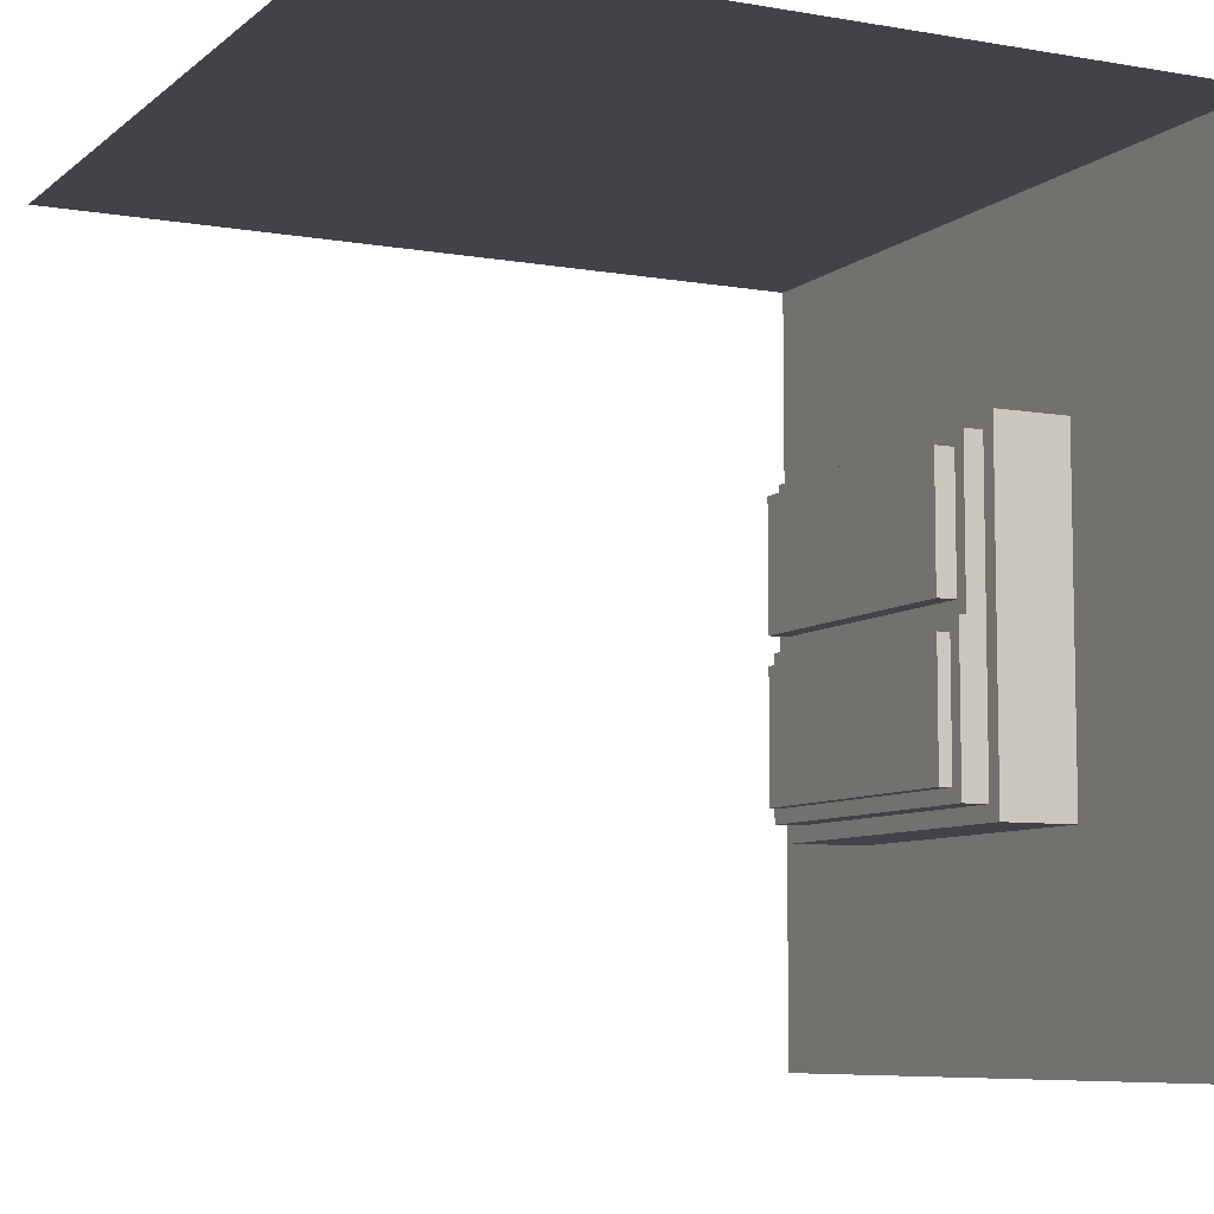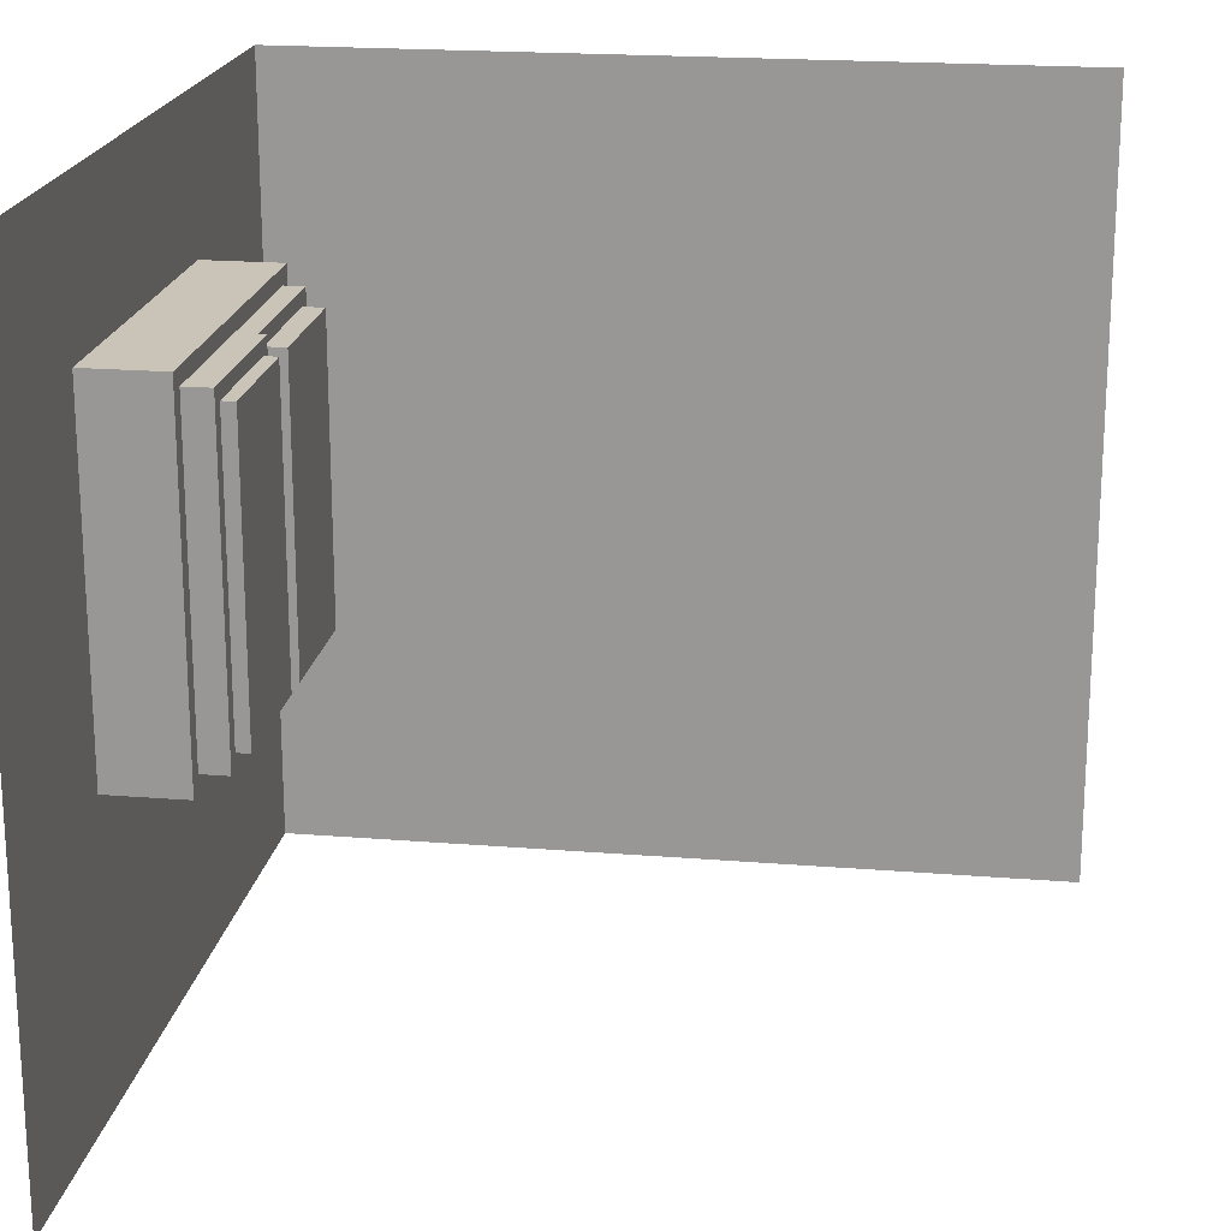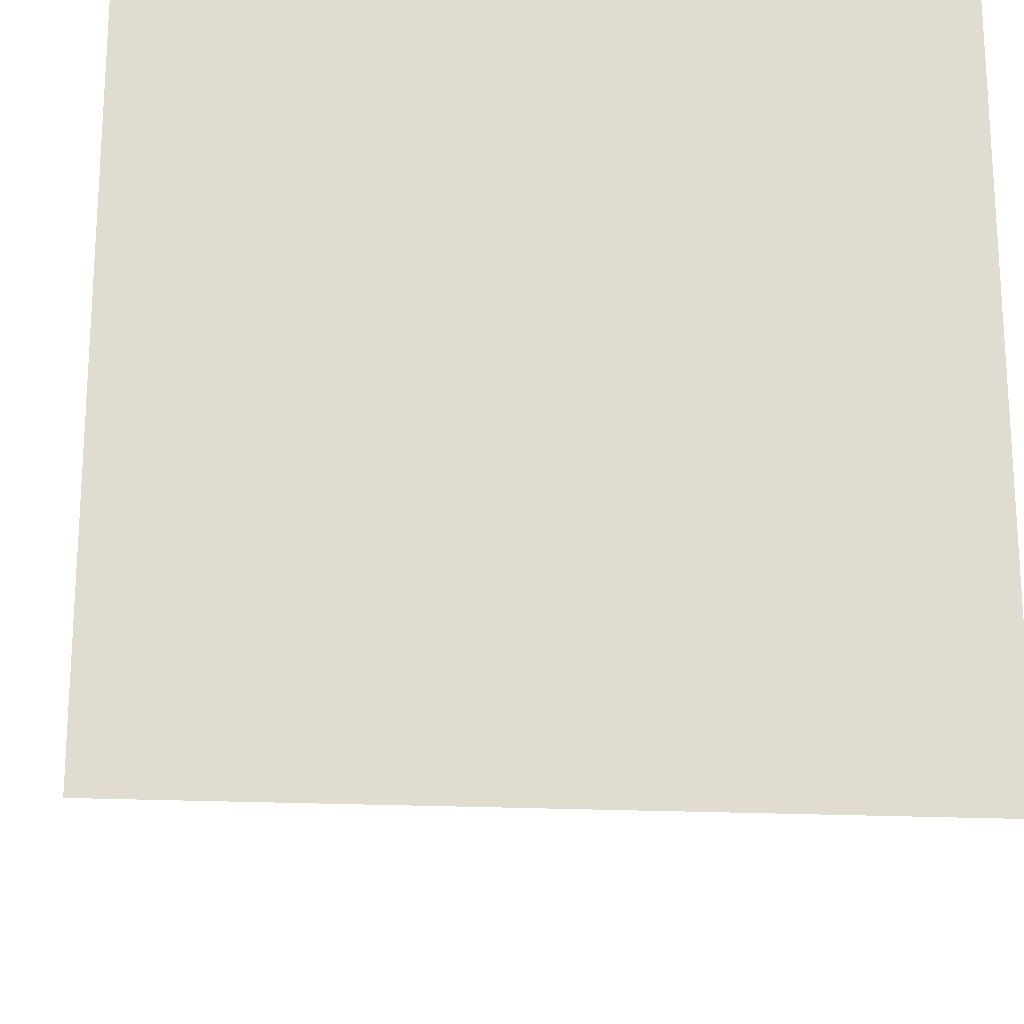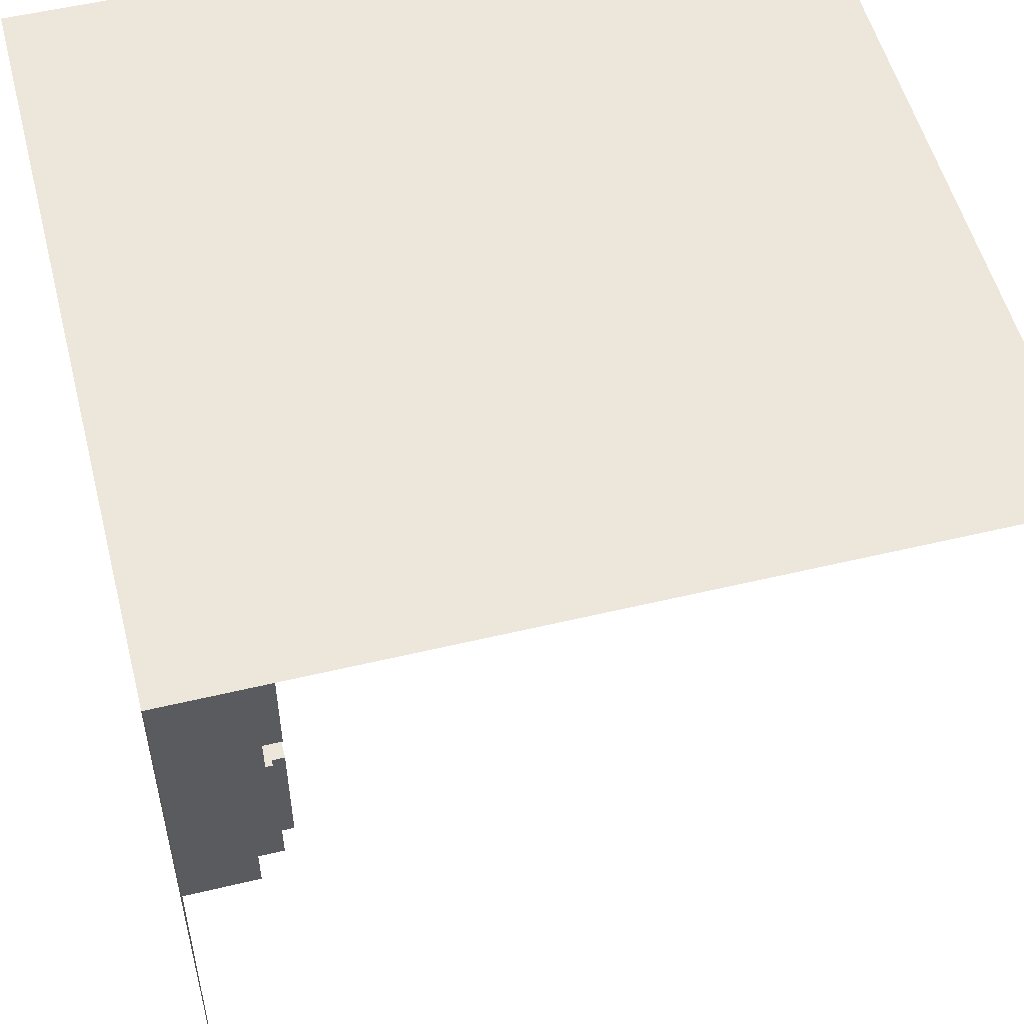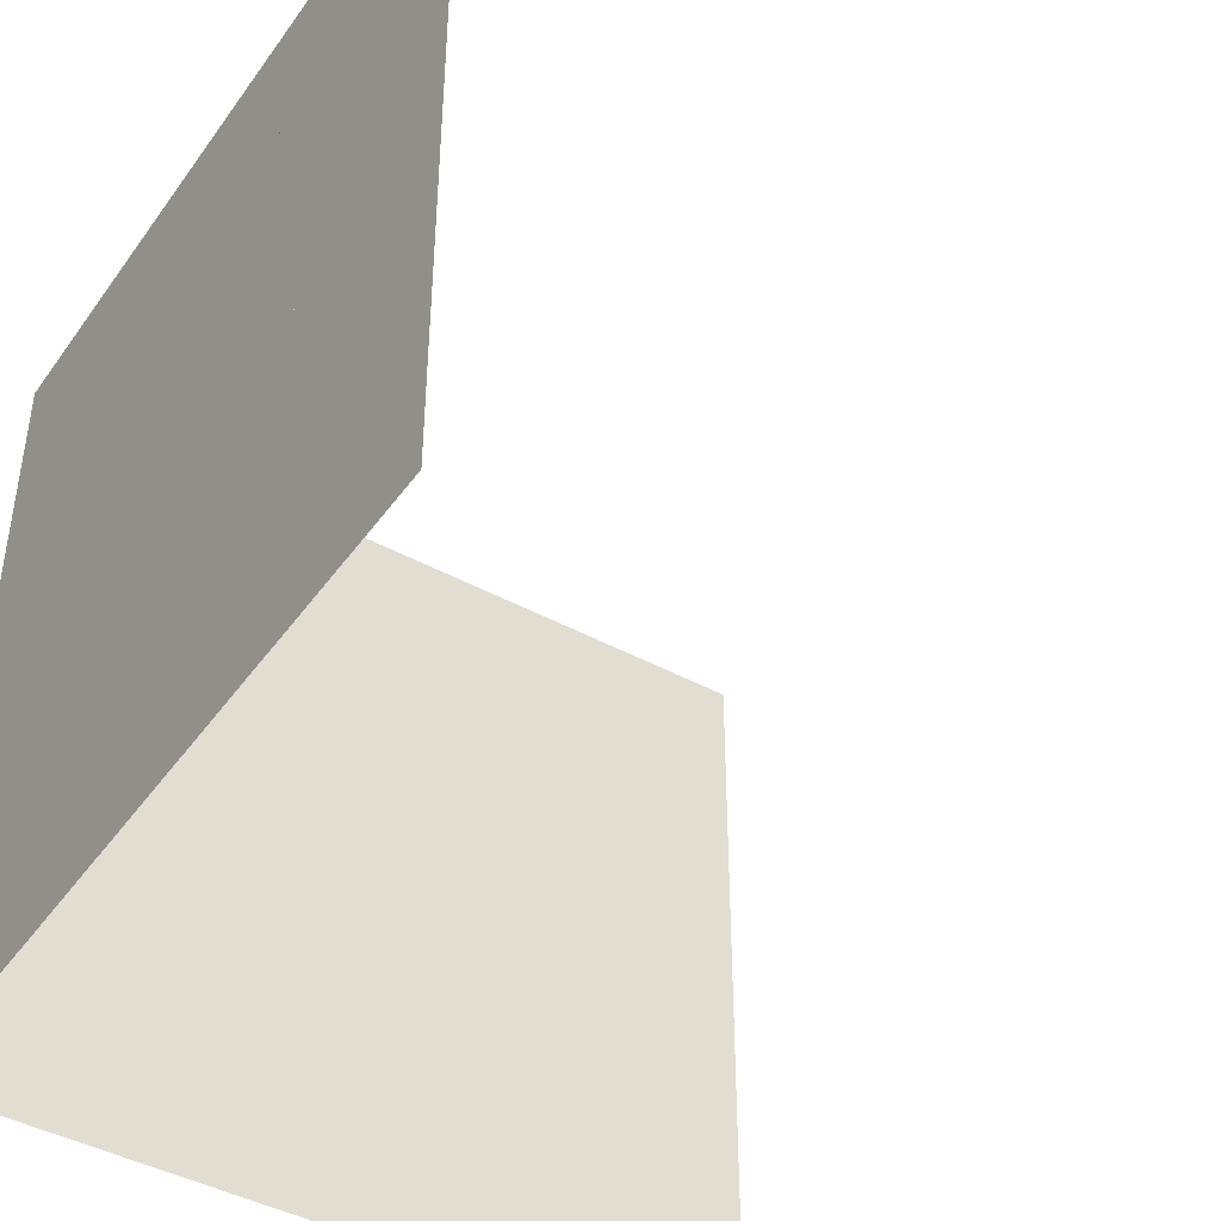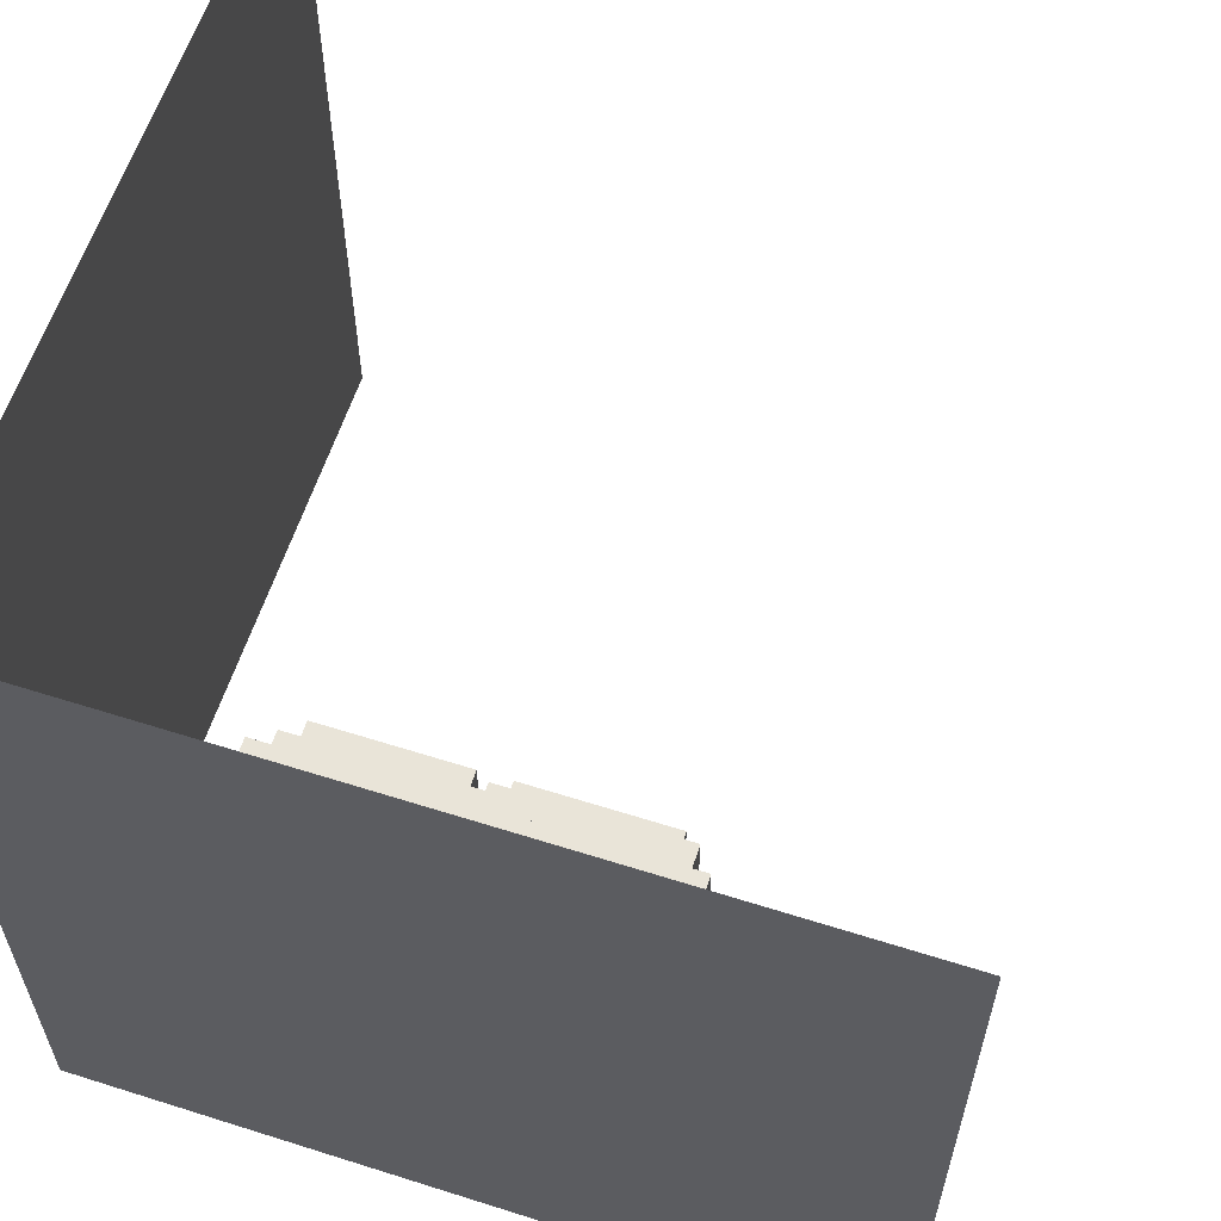
<metadata>
{"format":"obj","ext":"obj","renderer":"f3d","projection":"perspective","resolution":1024,"background":"white","views":[{"elev":-7.6,"azim":-26.2,"up":"+Z"},{"elev":19.9,"azim":-171.4,"up":"+Y"},{"elev":-19.7,"azim":84.6,"up":"+Z"},{"elev":53.7,"azim":165.7,"up":"+Z"},{"elev":-43.4,"azim":147.2,"up":"+Y"},{"elev":60.4,"azim":108.0,"up":"+Y"}]}
</metadata>
<code>
o Window
v -0.3021 1.139 0.6148
v -0.3021 1.139 0.6148
v -0.3021 1.139 0.6148
v -0.3786 1.139 -0.6148
v -0.3786 1.139 -0.6148
v -0.3786 1.139 -0.6148
v -0.4571 2.314 -0.05466
v -0.4571 2.314 -0.05466
v -0.4571 2.314 -0.05466
v -0.4571 1.194 -0.05466
v -0.4571 1.194 -0.05466
v -0.4571 1.194 -0.05466
v -0.4571 2.314 -0.5601
v -0.4571 2.314 -0.5601
v -0.4571 2.314 -0.5601
v -0.4571 1.194 -0.5601
v -0.4571 1.194 -0.5601
v -0.4571 1.194 -0.5601
v -0.4063 1.194 -0.5601
v -0.4063 1.194 -0.5601
v -0.4063 1.194 -0.5601
v -0.4063 1.194 -0.05466
v -0.4063 1.194 -0.05466
v -0.4063 1.194 -0.05466
v -0.4063 2.314 -0.05466
v -0.4063 2.314 -0.05466
v -0.4063 2.314 -0.05466
v -0.4063 2.314 -0.5601
v -0.4063 2.314 -0.5601
v -0.4063 2.314 -0.5601
v -0.4063 1.139 -0.6148
v -0.4063 1.139 -0.6148
v -0.4063 1.139 -0.6148
v -0.4063 1.139 -9.2e-05
v -0.4063 1.139 -9.2e-05
v -0.4063 1.139 -9.2e-05
v -0.4063 2.368 -9.2e-05
v -0.4063 2.368 -9.2e-05
v -0.4063 2.368 -9.2e-05
v -0.4063 2.368 -0.6148
v -0.4063 2.368 -0.6148
v -0.4063 2.368 -0.6148
v -0.3786 1.139 -9.2e-05
v -0.3786 1.139 -9.2e-05
v -0.3786 1.139 -9.2e-05
v -0.4571 2.314 0.5601
v -0.4571 2.314 0.5601
v -0.4571 2.314 0.5601
v -0.4571 1.194 0.5601
v -0.4571 1.194 0.5601
v -0.4571 1.194 0.5601
v -0.4571 2.314 0.05466
v -0.4571 2.314 0.05466
v -0.4571 2.314 0.05466
v -0.4571 1.194 0.05466
v -0.4571 1.194 0.05466
v -0.4571 1.194 0.05466
v -0.3786 1.194 0.05466
v -0.3786 1.194 0.05466
v -0.3786 1.194 0.05466
v -0.3786 1.194 0.5601
v -0.3786 1.194 0.5601
v -0.3786 1.194 0.5601
v -0.3786 2.314 0.5601
v -0.3786 2.314 0.5601
v -0.3786 2.314 0.5601
v -0.3786 2.314 0.05466
v -0.3786 2.314 0.05466
v -0.3786 2.314 0.05466
v -0.3786 1.139 0.6148
v -0.3786 1.139 0.6148
v -0.3786 1.139 0.6148
v -0.3786 2.368 0.6148
v -0.3786 2.368 0.6148
v -0.3786 2.368 0.6148
v -0.3786 2.368 -9.2e-05
v -0.3786 2.368 -9.2e-05
v -0.3786 2.368 -9.2e-05
v -0.3786 2.368 -0.6148
v -0.3786 2.368 -0.6148
v -0.3786 2.368 -0.6148
v -0.3021 1.139 -0.6148
v -0.3021 1.139 -0.6148
v -0.3021 1.139 -0.6148
v -0.3021 1.078 0.6758
v -0.3021 1.078 0.6758
v -0.3021 1.078 0.6758
v 5.3e-05 -0 1.5
v 5.3e-05 1.078 0.6758
v 5.3e-05 1.078 0.6758
v 5.3e-05 1.078 0.6758
v 5.3e-05 3 1.5
v 5.3e-05 3 -1.5
v 5.3e-05 2.429 0.6758
v 5.3e-05 2.429 0.6758
v 5.3e-05 2.429 0.6758
v -0.3021 2.429 0.6758
v -0.3021 2.429 0.6758
v -0.3021 2.429 0.6758
v -0.3021 2.368 0.6148
v -0.3021 2.368 0.6148
v -0.3021 2.368 0.6148
v -0.3021 2.368 -0.6148
v -0.3021 2.368 -0.6148
v -0.3021 2.368 -0.6148
v -0.3021 1.078 -0.6758
v -0.3021 1.078 -0.6758
v -0.3021 1.078 -0.6758
v 5.3e-05 1.078 -0.6758
v 5.3e-05 1.078 -0.6758
v 5.3e-05 1.078 -0.6758
v 5.3e-05 -0 -1.5
v 5.3e-05 2.429 -0.6758
v 5.3e-05 2.429 -0.6758
v 5.3e-05 2.429 -0.6758
v -0.3021 2.429 -0.6758
v -0.3021 2.429 -0.6758
v -0.3021 2.429 -0.6758
f 70 3 6
f 9 12 15
f 15 12 16
f 18 10 21
f 21 10 22
f 11 7 24
f 24 7 25
f 8 13 27
f 27 13 29
f 14 17 28
f 17 19 28
f 30 20 33
f 33 20 36
f 20 23 36
f 36 23 39
f 23 26 39
f 39 26 40
f 26 30 40
f 30 33 40
f 42 31 5
f 4 32 45
f 32 34 45
f 48 51 52
f 51 57 52
f 54 55 58
f 60 56 61
f 56 49 61
f 63 50 64
f 50 46 64
f 66 47 68
f 47 53 68
f 54 58 67
f 69 59 43
f 43 59 72
f 59 62 72
f 72 62 73
f 62 65 73
f 73 65 78
f 65 69 78
f 69 43 78
f 44 35 77
f 35 37 77
f 76 38 81
f 38 41 81
f 42 5 80
f 80 5 83
f 6 3 82
f 84 1 85
f 88 91 92
f 93 92 94
f 92 91 94
f 89 87 96
f 96 87 97
f 85 1 99
f 99 1 101
f 2 71 100
f 71 74 100
f 102 75 104
f 75 79 104
f 80 83 103
f 105 84 106
f 84 85 106
f 86 90 108
f 108 90 109
f 91 88 111
f 88 112 111
f 111 112 113
f 112 93 113
f 93 94 113
f 95 98 115
f 115 98 117
f 99 101 116
f 101 105 116
f 105 106 116
f 107 110 118
f 114 118 110
o Corner
v 5.3e-05 -0 1.5
v 5.3e-05 3 1.5
v 5.3e-05 3 -1.5
v 5.3e-05 -0 -1.5
v -3 0 1.5
v -3 3 1.5
f 121 119 122
f 120 123 119
f 121 120 119
f 120 124 123

</code>
